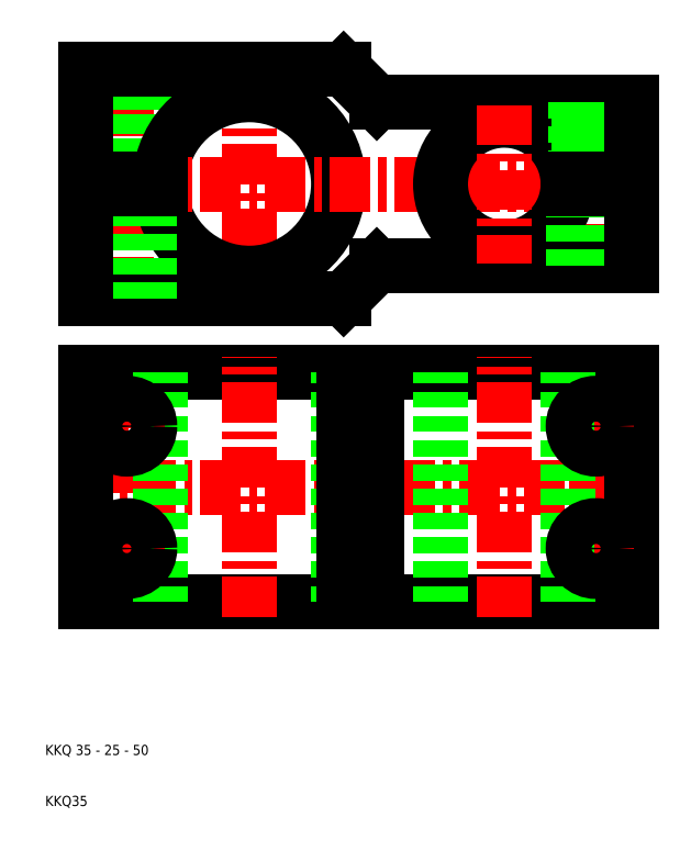
<metadata>
{"format":"dxf","ext":"dxf","renderer":"ezdxf+matplotlib","layout":"modelspace","background":"white","min_lineweight":24,"dpi":150}
</metadata>
<code>
0
SECTION
2
ENTITIES
0
LINE
8
CENTER
10
26
20
106.5
30
0
11
26
21
157.5
31
0
0
LINE
8
CENTER
10
50
20
152.5
30
0
11
50
21
111.5
31
0
0
LINE
8
CENTER
10
118
20
113
30
0
11
118
21
151
31
0
0
LINE
8
0
10
22
20
154.5
30
0
11
22
21
133
31
0
0
LINE
8
0
10
30
20
154.5
30
0
11
30
21
133
31
0
0
LINE
8
0
10
29.32
20
133
30
0
11
29.32
21
154.5
31
0
0
LINE
8
0
10
22.68
20
133
30
0
11
22.68
21
154.5
31
0
0
LINE
8
0
10
75
20
148
30
0
11
68.5
21
154.5
31
0
0
LINE
8
0
10
18
20
133
30
0
11
18
21
154.5
31
0
0
ARC
8
0
10
50
20
132
30
0
40
17.5
50
183.3
51
176.7
0
LINE
8
CENTER
10
15
20
72.5
30
0
11
128
21
72.5
31
0
0
LINE
8
CENTER
10
15
20
132
30
0
11
128
21
132
31
0
0
LINE
8
0
10
125
20
148
30
0
11
75
21
148
31
0
0
LINE
8
0
10
125
20
116
30
0
11
75
21
116
31
0
0
LINE
8
0
10
125
20
95
30
0
11
18
21
95
31
0
0
LINE
8
0
10
18
20
50
30
0
11
125
21
50
31
0
0
LINE
8
CENTER
10
50
20
47
30
0
11
50
21
98
31
0
0
LINE
8
CENTER
10
26
20
92
30
0
11
26
21
53
31
0
0
LINE
8
0
10
32.5
20
50
30
0
11
32.5
21
95
31
0
0
LINE
8
0
10
67.5
20
50
30
0
11
67.5
21
95
31
0
0
LINE
8
0
10
75
20
50
30
0
11
75
21
95
31
0
0
LINE
8
0
10
68.5
20
50
30
0
11
68.5
21
95
31
0
0
LINE
8
0
10
18
20
95
30
0
11
18
21
50
31
0
0
TEXT
8
0
10
10
20
10
30
0
40
2
1
KKQ35
0
TEXT
8
0
10
10
20
20
30
0
40
2
1
KKQ 35 - 25 - 50
0
LINE
8
CENTER
10
18.5
20
60.5
30
0
11
33.5
21
60.5
31
0
0
CIRCLE
8
0
10
26
20
60.5
30
0
40
4.5
0
LINE
8
CENTER
10
18.5
20
84.5
30
0
11
33.5
21
84.5
31
0
0
CIRCLE
8
0
10
26
20
84.5
30
0
40
4.5
0
LINE
8
0
10
68.5
20
109.5
30
0
11
18
21
109.5
31
0
0
LINE
8
0
10
21.5
20
109.5
30
0
11
21.5
21
131
31
0
0
LINE
8
0
10
30.5
20
109.5
30
0
11
30.5
21
131
31
0
0
LINE
8
0
10
18
20
109.5
30
0
11
18
21
131
31
0
0
LINE
8
0
10
32.53
20
133
30
0
11
18
21
133
31
0
0
LINE
8
0
10
32.53
20
131
30
0
11
18
21
131
31
0
0
LINE
8
0
10
75
20
116
30
0
11
68.5
21
109.5
31
0
0
LINE
8
CENTER
10
100
20
47
30
0
11
100
21
98
31
0
0
LINE
8
CENTER
10
118
20
92
30
0
11
118
21
53
31
0
0
LINE
8
0
10
87.5
20
50
30
0
11
87.5
21
95
31
0
0
LINE
8
0
10
112.5
20
50
30
0
11
112.5
21
95
31
0
0
LINE
8
0
10
125
20
95
30
0
11
125
21
50
31
0
0
LINE
8
CENTER
10
125.5
20
60.5
30
0
11
110.5
21
60.5
31
0
0
LINE
8
CENTER
10
125.5
20
84.5
30
0
11
110.5
21
84.5
31
0
0
CIRCLE
8
0
10
118
20
60.5
30
0
40
4.5
0
CIRCLE
8
0
10
118
20
84.5
30
0
40
4.5
0
ARC
8
0
10
100
20
132
30
0
40
12.5
50
4.589
51
355.4
0
LINE
8
CENTER
10
100
20
147.5
30
0
11
100
21
116.5
31
0
0
LINE
8
0
10
122.5
20
116
30
0
11
122.5
21
131
31
0
0
LINE
8
0
10
113.5
20
116
30
0
11
113.5
21
131
31
0
0
LINE
8
0
10
125
20
116
30
0
11
125
21
131
31
0
0
LINE
8
0
10
122
20
148
30
0
11
122
21
133
31
0
0
LINE
8
0
10
121.3
20
133
30
0
11
121.3
21
148
31
0
0
LINE
8
0
10
114.7
20
133
30
0
11
114.7
21
148
31
0
0
LINE
8
0
10
114
20
148
30
0
11
114
21
133
31
0
0
LINE
8
0
10
125
20
133
30
0
11
125
21
148
31
0
0
LINE
8
0
10
112.5
20
133
30
0
11
125
21
133
31
0
0
LINE
8
0
10
112.5
20
131
30
0
11
125
21
131
31
0
0
LINE
8
0
10
18
20
154.5
30
0
11
68.5
21
154.5
31
0
0
ENDSEC
0
EOF

</code>
